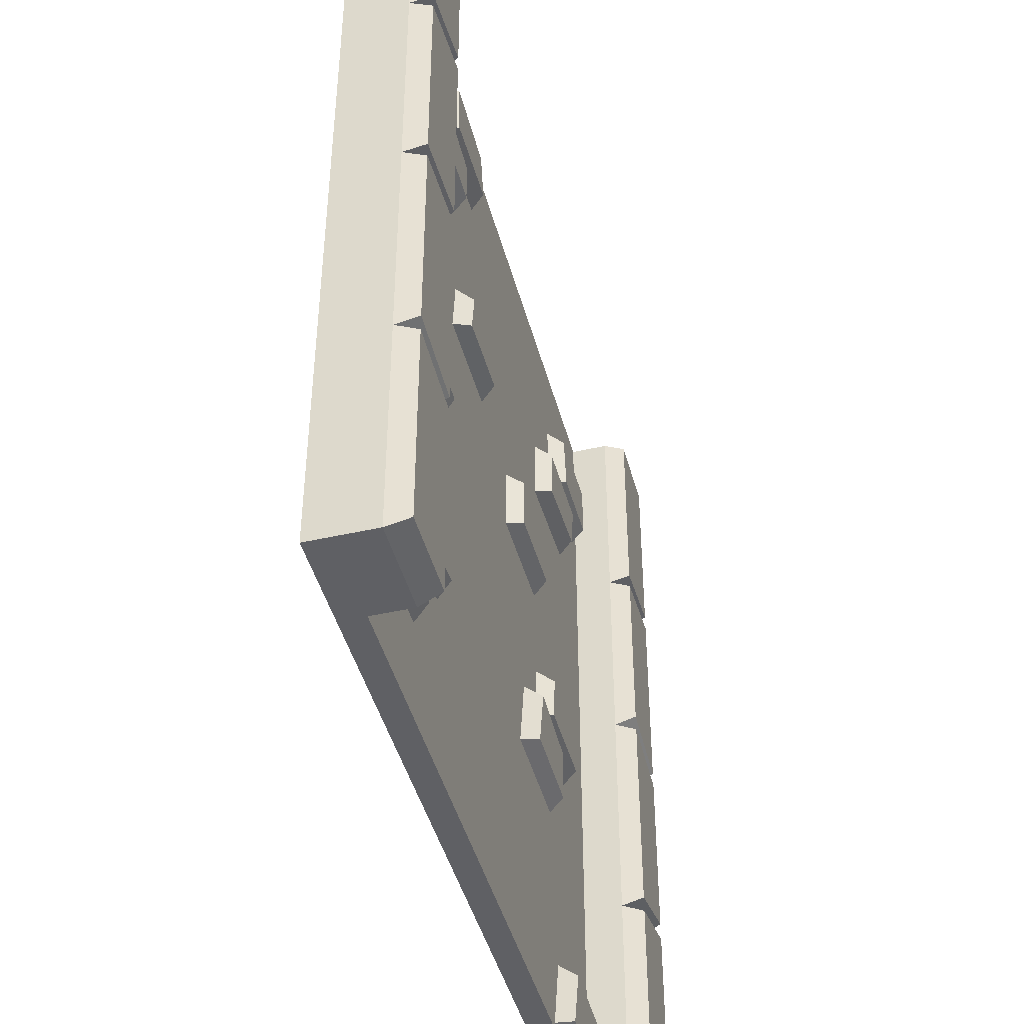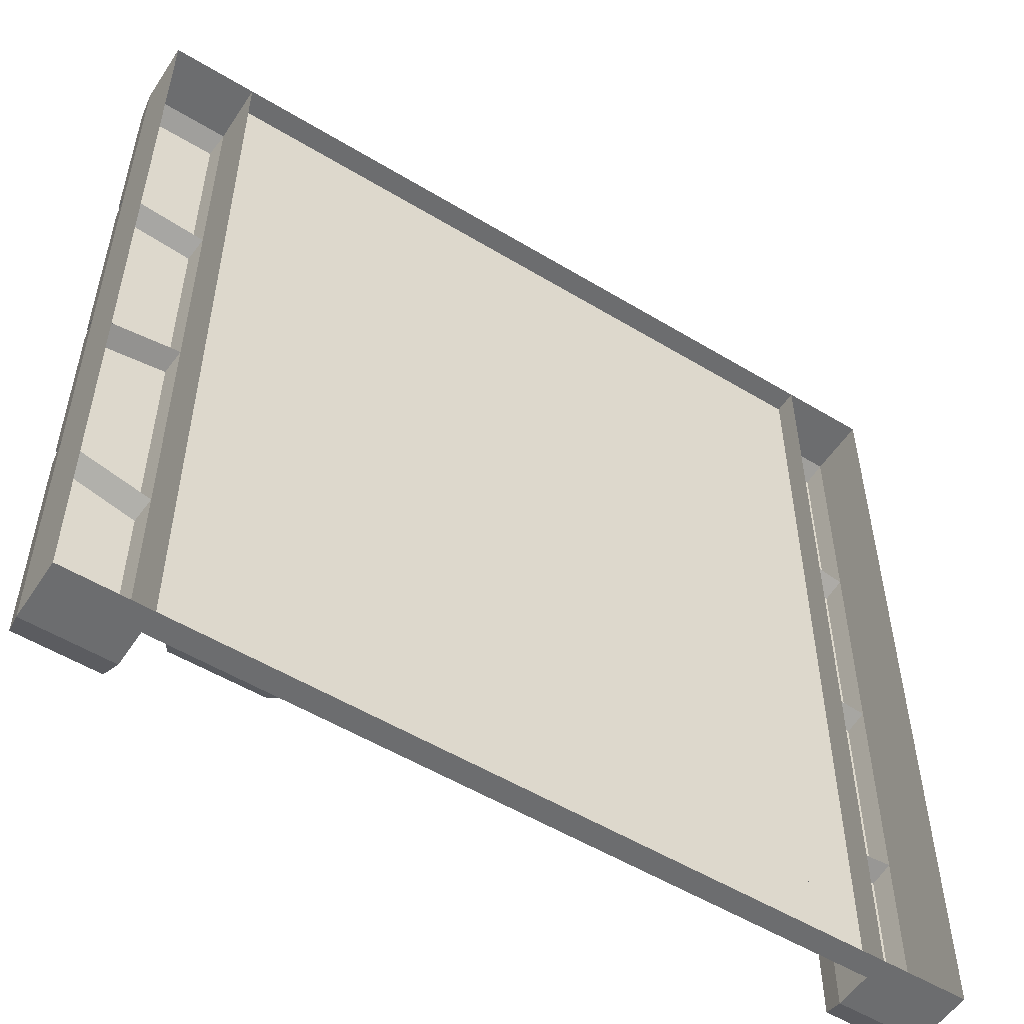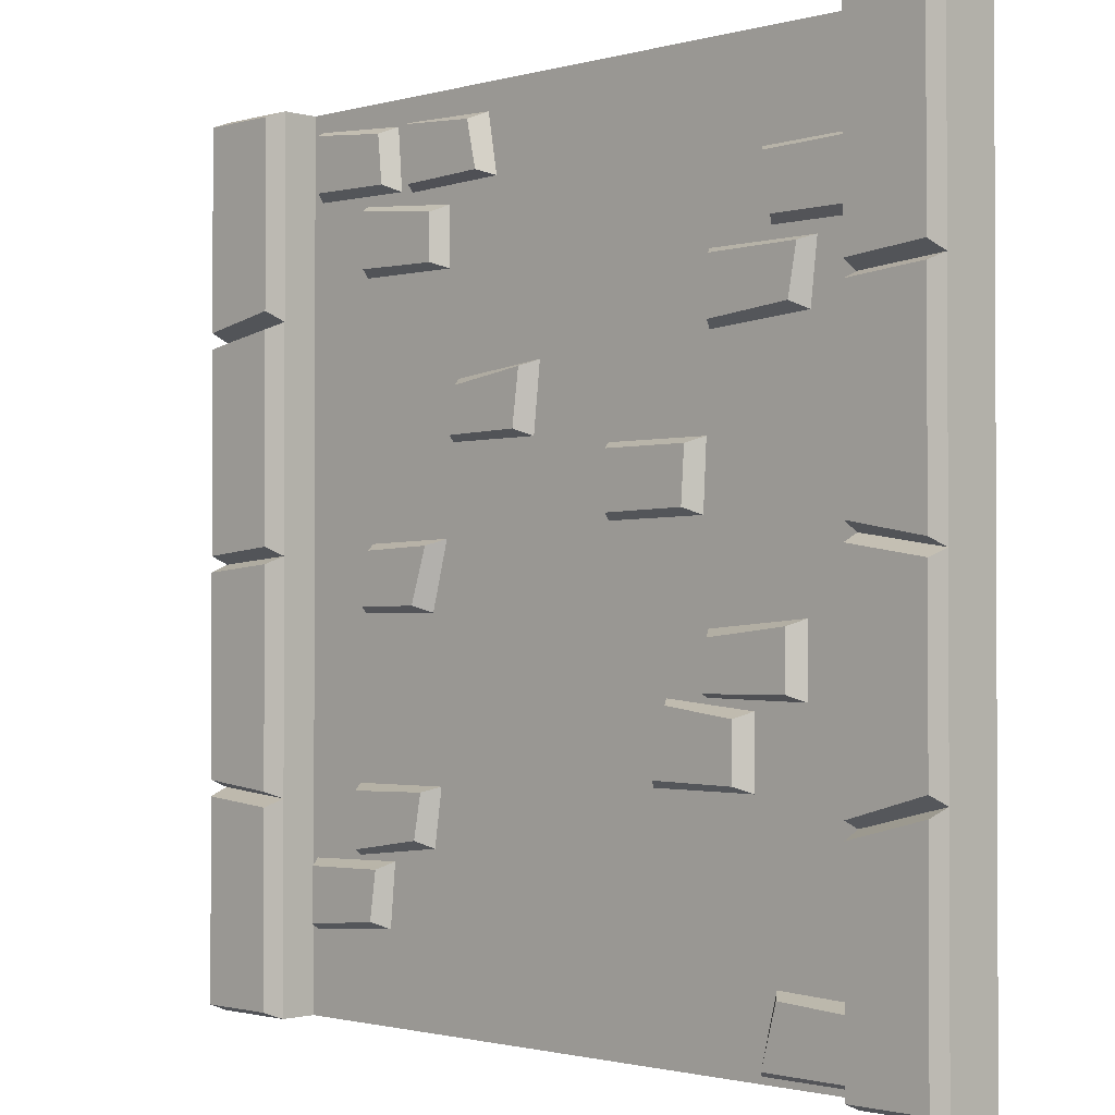
<metadata>
{"format":"obj","ext":"obj","renderer":"f3d","projection":"perspective","resolution":1024,"background":"white","views":[{"elev":-44.6,"azim":104.8,"up":"+Z"},{"elev":-53.9,"azim":-32.8,"up":"+Z"},{"elev":-1.4,"azim":-135.4,"up":"+Z"}]}
</metadata>
<code>
g SM_Env_Path_Straight_01
v -2.491 0.2397 1.227
v -2.491 0.2397 0.7148
v -2.259 0.2397 0.6479
v -2.259 0.2397 1.264
v -2.5 -7.451e-09 2.5
v -2.5 0.1776 2.5
v -2.25 0.1776 2.5
v -2.25 -7.451e-09 2.5
v -2.5 0.1776 0
v -2.5 -7.451e-09 0
v -2.25 -7.451e-09 0
v -2.25 0.1776 0
v -0.25 0.1776 2.5
v 0 0.1776 2.5
v 0 -7.451e-09 2.5
v -0.25 -7.451e-09 2.5
v -0.009159 0.2397 0.6479
v -0.009159 0.2397 1.227
v -0.2408 0.2397 1.247
v -0.2408 0.2397 0.6246
v -0.25 -7.451e-09 0
v 0 -7.451e-09 0
v 0 0.1776 0
v -0.25 0.1776 0
v -2.491 0.2397 1.873
v -2.491 0.2397 1.273
v -2.259 0.2397 1.314
v -2.259 0.2397 1.852
v -0.009159 0.2397 1.273
v -0.009159 0.2397 1.852
v -0.2408 0.2397 1.892
v -0.2408 0.2397 1.295
v -2.5 0.1776 1.896
v -2.5 0.1776 2.5
v -2.5 -7.451e-09 2.5
v -2.5 -7.451e-09 1.884
v -2.5 0.1776 1.25
v -2.5 -7.451e-09 1.25
v -2.5 0.1776 0.6866
v -2.5 -7.451e-09 0.6517
v -2.5 -7.451e-09 0
v -2.5 0.1776 0
v -2.491 0.2397 2.477
v -2.491 0.2397 1.921
v -2.259 0.2397 1.898
v -2.259 0.2397 2.477
v -2.25 -7.451e-09 1.875
v -2.25 -7.451e-09 2.5
v -2.25 0.1776 2.5
v -2.25 0.1776 1.875
v -2.25 0.1776 1.288
v -2.25 -7.451e-09 1.267
v -2.25 -7.451e-09 0.625
v -2.25 0.1776 0.625
v -2.25 0.1776 0
v -2.25 -7.451e-09 0
v -0.25 0.1776 2.5
v -0.25 -7.451e-09 2.5
v -0.25 -7.451e-09 1.893
v -0.25 0.1776 1.916
v -0.25 0.1776 1.27
v -0.25 -7.451e-09 1.259
v -0.25 -7.451e-09 0.6157
v -0.25 0.1776 0.6035
v -0.25 0.1776 0
v -0.25 -7.451e-09 0
v -0.009159 0.2397 1.898
v -0.009159 0.2397 2.477
v -0.2408 0.2397 2.477
v -0.2408 0.2397 1.943
v 0 -7.451e-09 2.5
v 0 0.1776 2.5
v 0 0.1776 1.875
v 0 -7.451e-09 1.875
v 0 -7.451e-09 1.25
v 0 0.1776 1.25
v 0 -7.451e-09 0.625
v 0 0.1776 0.625
v 0 -7.451e-09 0
v 0 0.1776 0
v -0.2408 0.2397 0.0229
v -0.009159 0.2397 0.0229
v -0.009159 0.2397 0.6021
v -0.2408 0.2397 0.5813
v -2.491 0.2397 0.6619
v -2.491 0.2397 0.0229
v -2.259 0.2397 0.0229
v -2.259 0.2397 0.6021
v -2.5 0.1776 1.25
v -2.491 0.2397 1.227
v -2.259 0.2397 1.264
v -2.25 0.1776 1.288
v -2.25 0.1776 1.288
v -2.259 0.2397 1.264
v -2.259 0.2397 0.6479
v -2.25 0.1776 0.625
v -2.259 0.2397 0.6021
v -2.259 0.2397 0.0229
v -2.25 0.1776 0
v -2.25 0.1776 1.875
v -2.259 0.2397 1.314
v -2.259 0.2397 1.852
v -2.25 0.1776 2.5
v -2.259 0.2397 1.898
v -2.259 0.2397 2.477
v -2.25 0.1776 0.625
v -2.259 0.2397 0.6479
v -2.491 0.2397 0.7148
v -2.5 0.1776 0.6866
v -2.5 0.1776 0.6866
v -2.491 0.2397 0.7148
v -2.491 0.2397 1.227
v -2.5 0.1776 1.25
v -2.5 0.1776 0
v -2.491 0.2397 0.6619
v -2.491 0.2397 0.0229
v -2.491 0.2397 1.273
v -2.491 0.2397 1.873
v -2.5 0.1776 1.896
v -2.491 0.2397 1.921
v -2.491 0.2397 2.477
v -2.5 0.1776 2.5
v 0 0.1776 0.625
v -0.009159 0.2397 0.6479
v -0.2408 0.2397 0.6246
v -0.25 0.1776 0.6035
v -0.25 0.1776 0.6035
v -0.2408 0.2397 0.6246
v -0.2408 0.2397 1.247
v -0.25 0.1776 1.27
v -0.25 0.1776 0
v -0.2408 0.2397 0.5813
v -0.2408 0.2397 0.0229
v -0.2408 0.2397 1.295
v -0.2408 0.2397 1.892
v -0.25 0.1776 1.916
v -0.2408 0.2397 1.943
v -0.2408 0.2397 2.477
v -0.25 0.1776 2.5
v -0.25 0.1776 1.27
v -0.2408 0.2397 1.247
v -0.009159 0.2397 1.227
v 0 0.1776 1.25
v 0 0.1776 1.25
v -0.009159 0.2397 1.227
v -0.009159 0.2397 0.6479
v 0 0.1776 0.625
v -0.009159 0.2397 0.6021
v -0.009159 0.2397 0.0229
v 0 0.1776 0
v 0 0.1776 1.875
v -0.009159 0.2397 1.273
v -0.009159 0.2397 1.852
v 0 0.1776 2.5
v -0.009159 0.2397 1.898
v -0.009159 0.2397 2.477
v -2.5 0.1776 2.5
v -2.491 0.2397 2.477
v -2.259 0.2397 2.477
v -2.25 0.1776 2.5
v -2.25 0.1776 1.875
v -2.259 0.2397 1.898
v -2.491 0.2397 1.921
v -2.5 0.1776 1.896
v 0 0.1776 1.875
v -0.009159 0.2397 1.898
v -0.2408 0.2397 1.943
v -0.25 0.1776 1.916
v -0.25 0.1776 2.5
v -0.2408 0.2397 2.477
v -0.009159 0.2397 2.477
v 0 0.1776 2.5
v -2.5 0.1776 1.896
v -2.491 0.2397 1.873
v -2.259 0.2397 1.852
v -2.25 0.1776 1.875
v -2.25 0.1776 1.288
v -2.259 0.2397 1.314
v -2.491 0.2397 1.273
v -2.5 0.1776 1.25
v 0 0.1776 1.25
v -0.009159 0.2397 1.273
v -0.2408 0.2397 1.295
v -0.25 0.1776 1.27
v -0.25 0.1776 1.916
v -0.2408 0.2397 1.892
v -0.009159 0.2397 1.852
v 0 0.1776 1.875
v -0.25 0.1776 0.6035
v -0.2408 0.2397 0.5813
v -0.009159 0.2397 0.6021
v 0 0.1776 0.625
v 0 0.1776 0
v -0.009159 0.2397 0.0229
v -0.2408 0.2397 0.0229
v -0.25 0.1776 0
v -2.5 0.1776 0.6866
v -2.491 0.2397 0.6619
v -2.259 0.2397 0.6021
v -2.25 0.1776 0.625
v -2.25 0.1776 0
v -2.259 0.2397 0.0229
v -2.491 0.2397 0.0229
v -2.5 0.1776 0
v -2.25 -7.451e-09 2.5
v -2.25 0.06852 2.5
v -0.25 0.06852 2.5
v -0.25 -7.451e-09 2.5
v -2.25 0.06852 2.5
v -2.25 0.06852 0
v -0.25 0.06852 0
v -0.25 0.06852 2.5
v -2.25 0.06852 0
v -2.25 -7.451e-09 0
v -0.25 -7.451e-09 0
v -0.25 0.06852 0
v -0.5964 0.06852 2.427
v -0.5645 0.114 2.406
v -0.3158 0.114 2.431
v -0.2854 0.06852 2.449
v -0.5645 0.114 2.406
v -0.578 0.114 2.267
v -0.3158 0.114 2.272
v -0.3158 0.114 2.431
v -0.578 0.114 2.267
v -0.6103 0.06852 2.248
v -0.2854 0.06852 2.253
v -0.3158 0.114 2.272
v -0.6103 0.06852 2.248
v -0.5964 0.06852 2.427
v -0.2854 0.06852 2.449
v -0.2854 0.06852 2.253
v -0.2854 0.06852 2.449
v -0.3158 0.114 2.431
v -0.3158 0.114 2.272
v -0.2854 0.06852 2.253
v -0.6103 0.06852 2.248
v -0.578 0.114 2.267
v -0.5645 0.114 2.406
v -0.5964 0.06852 2.427
v -0.9466 0.06852 2.422
v -0.9129 0.114 2.401
v -0.6754 0.114 2.417
v -0.6421 0.06852 2.431
v -0.9129 0.114 2.401
v -0.9431 0.114 2.266
v -0.6842 0.114 2.256
v -0.6754 0.114 2.417
v -0.9431 0.114 2.266
v -0.9769 0.06852 2.251
v -0.6537 0.06852 2.242
v -0.6842 0.114 2.256
v -0.9769 0.06852 2.251
v -0.9466 0.06852 2.422
v -0.6421 0.06852 2.431
v -0.6537 0.06852 2.242
v -0.6421 0.06852 2.431
v -0.6754 0.114 2.417
v -0.6842 0.114 2.256
v -0.6537 0.06852 2.242
v -0.9769 0.06852 2.251
v -0.9431 0.114 2.266
v -0.9129 0.114 2.401
v -0.9466 0.06852 2.422
v -0.7994 0.06852 2.194
v -0.769 0.114 2.173
v -0.5035 0.114 2.204
v -0.473 0.06852 2.222
v -0.769 0.114 2.173
v -0.7684 0.114 2.039
v -0.5035 0.114 2.044
v -0.5035 0.114 2.204
v -0.7684 0.114 2.039
v -0.7987 0.06852 2.024
v -0.473 0.06852 2.026
v -0.5035 0.114 2.044
v -0.7987 0.06852 2.024
v -0.7994 0.06852 2.194
v -0.473 0.06852 2.222
v -0.473 0.06852 2.026
v -0.473 0.06852 2.222
v -0.5035 0.114 2.204
v -0.5035 0.114 2.044
v -0.473 0.06852 2.026
v -0.7987 0.06852 2.024
v -0.7684 0.114 2.039
v -0.769 0.114 2.173
v -0.7994 0.06852 2.194
v -2.196 0.06852 2.222
v -2.166 0.114 2.204
v -1.918 0.114 2.196
v -1.882 0.06852 2.215
v -2.166 0.114 2.204
v -2.166 0.114 2.044
v -1.943 0.114 2.043
v -1.918 0.114 2.196
v -2.166 0.114 2.044
v -2.196 0.06852 2.026
v -1.908 0.06852 2.026
v -1.943 0.114 2.043
v -2.196 0.06852 2.026
v -2.196 0.06852 2.222
v -1.882 0.06852 2.215
v -1.908 0.06852 2.026
v -1.882 0.06852 2.215
v -1.918 0.114 2.196
v -1.943 0.114 2.043
v -1.908 0.06852 2.026
v -2.196 0.06852 2.026
v -2.166 0.114 2.044
v -2.166 0.114 2.204
v -2.196 0.06852 2.222
v -2.048 0.06852 1.991
v -2.023 0.114 1.975
v -1.748 0.114 1.971
v -1.715 0.06852 1.989
v -2.023 0.114 1.975
v -1.996 0.114 1.837
v -1.745 0.114 1.812
v -1.748 0.114 1.971
v -1.996 0.114 1.837
v -2.028 0.06852 1.816
v -1.714 0.06852 1.793
v -1.745 0.114 1.812
v -2.028 0.06852 1.816
v -2.048 0.06852 1.991
v -1.715 0.06852 1.989
v -1.714 0.06852 1.793
v -1.715 0.06852 1.989
v -1.748 0.114 1.971
v -1.745 0.114 1.812
v -1.714 0.06852 1.793
v -2.028 0.06852 1.816
v -1.996 0.114 1.837
v -2.023 0.114 1.975
v -2.048 0.06852 1.991
v -1.136 0.06852 1.761
v -1.103 0.114 1.743
v -0.867 0.114 1.708
v -0.8343 0.06852 1.729
v -1.103 0.114 1.743
v -1.082 0.114 1.583
v -0.8466 0.114 1.578
v -0.867 0.114 1.708
v -1.082 0.114 1.583
v -1.114 0.06852 1.565
v -0.8137 0.06852 1.563
v -0.8466 0.114 1.578
v -1.114 0.06852 1.565
v -1.136 0.06852 1.761
v -0.8343 0.06852 1.729
v -0.8137 0.06852 1.563
v -0.8343 0.06852 1.729
v -0.867 0.114 1.708
v -0.8466 0.114 1.578
v -0.8137 0.06852 1.563
v -1.114 0.06852 1.565
v -1.082 0.114 1.583
v -1.103 0.114 1.743
v -1.136 0.06852 1.761
v -1.703 0.06852 1.537
v -1.672 0.114 1.519
v -1.409 0.114 1.518
v -1.379 0.06852 1.536
v -1.672 0.114 1.519
v -1.662 0.114 1.365
v -1.409 0.114 1.359
v -1.409 0.114 1.518
v -1.662 0.114 1.365
v -1.693 0.06852 1.346
v -1.379 0.06852 1.34
v -1.409 0.114 1.359
v -1.693 0.06852 1.346
v -1.703 0.06852 1.537
v -1.379 0.06852 1.536
v -1.379 0.06852 1.34
v -1.379 0.06852 1.536
v -1.409 0.114 1.518
v -1.409 0.114 1.359
v -1.379 0.06852 1.34
v -1.693 0.06852 1.346
v -1.662 0.114 1.365
v -1.672 0.114 1.519
v -1.703 0.06852 1.537
v -0.7891 0.06852 1.308
v -0.7524 0.114 1.29
v -0.5277 0.114 1.281
v -0.4945 0.06852 1.3
v -0.7524 0.114 1.29
v -0.7003 0.114 1.132
v -0.5027 0.114 1.129
v -0.5277 0.114 1.281
v -0.7003 0.114 1.132
v -0.7365 0.06852 1.113
v -0.4692 0.06852 1.112
v -0.5027 0.114 1.129
v -0.7365 0.06852 1.113
v -0.7891 0.06852 1.308
v -0.4945 0.06852 1.3
v -0.4692 0.06852 1.112
v -0.4945 0.06852 1.3
v -0.5277 0.114 1.281
v -0.5027 0.114 1.129
v -0.4692 0.06852 1.112
v -0.7365 0.06852 1.113
v -0.7003 0.114 1.132
v -0.7524 0.114 1.29
v -0.7891 0.06852 1.308
v -2.016 0.06852 1.096
v -1.986 0.114 1.077
v -1.742 0.114 1.051
v -1.71 0.06852 1.072
v -1.986 0.114 1.077
v -1.986 0.114 0.9183
v -1.729 0.114 0.9163
v -1.742 0.114 1.051
v -1.986 0.114 0.9183
v -2.016 0.06852 0.9
v -1.705 0.06852 0.9058
v -1.729 0.114 0.9163
v -2.016 0.06852 0.9
v -2.016 0.06852 1.096
v -1.71 0.06852 1.072
v -1.705 0.06852 0.9058
v -1.71 0.06852 1.072
v -1.742 0.114 1.051
v -1.729 0.114 0.9163
v -1.705 0.06852 0.9058
v -2.016 0.06852 0.9
v -1.986 0.114 0.9183
v -1.986 0.114 1.077
v -2.016 0.06852 1.096
v -1.853 0.06852 0.8764
v -1.823 0.114 0.858
v -1.607 0.114 0.8861
v -1.572 0.06852 0.9019
v -1.823 0.114 0.858
v -1.823 0.114 0.6988
v -1.566 0.114 0.7034
v -1.607 0.114 0.8861
v -1.823 0.114 0.6988
v -1.853 0.06852 0.6805
v -1.53 0.06852 0.6823
v -1.566 0.114 0.7034
v -1.853 0.06852 0.6805
v -1.853 0.06852 0.8764
v -1.572 0.06852 0.9019
v -1.53 0.06852 0.6823
v -1.572 0.06852 0.9019
v -1.607 0.114 0.8861
v -1.566 0.114 0.7034
v -1.53 0.06852 0.6823
v -1.853 0.06852 0.6805
v -1.823 0.114 0.6988
v -1.823 0.114 0.858
v -1.853 0.06852 0.8764
v -0.7692 0.06852 0.6531
v -0.7358 0.114 0.6384
v -0.4758 0.114 0.6324
v -0.4454 0.06852 0.6508
v -0.7358 0.114 0.6384
v -0.7112 0.114 0.5097
v -0.4758 0.114 0.4732
v -0.4758 0.114 0.6324
v -0.7112 0.114 0.5097
v -0.7443 0.06852 0.488
v -0.4454 0.06852 0.4549
v -0.4758 0.114 0.4732
v -0.7443 0.06852 0.488
v -0.7692 0.06852 0.6531
v -0.4454 0.06852 0.6508
v -0.4454 0.06852 0.4549
v -0.4454 0.06852 0.6508
v -0.4758 0.114 0.6324
v -0.4758 0.114 0.4732
v -0.4454 0.06852 0.4549
v -0.7443 0.06852 0.488
v -0.7112 0.114 0.5097
v -0.7358 0.114 0.6384
v -0.7692 0.06852 0.6531
v -0.5869 0.06852 0.445
v -0.5579 0.114 0.4239
v -0.2987 0.114 0.4185
v -0.2682 0.06852 0.4368
v -0.5579 0.114 0.4239
v -0.537 0.114 0.2825
v -0.2987 0.114 0.2593
v -0.2987 0.114 0.4185
v -0.537 0.114 0.2825
v -0.5699 0.06852 0.2621
v -0.2682 0.06852 0.2409
v -0.2987 0.114 0.2593
v -0.5699 0.06852 0.2621
v -0.5869 0.06852 0.445
v -0.2682 0.06852 0.4368
v -0.2682 0.06852 0.2409
v -0.2682 0.06852 0.4368
v -0.2987 0.114 0.4185
v -0.2987 0.114 0.2593
v -0.2682 0.06852 0.2409
v -0.5699 0.06852 0.2621
v -0.537 0.114 0.2825
v -0.5579 0.114 0.4239
v -0.5869 0.06852 0.445
v -2.196 0.06852 0.2138
v -2.166 0.114 0.1955
v -1.957 0.114 0.2081
v -1.921 0.06852 0.2252
v -2.166 0.114 0.1955
v -2.166 0.114 0.03629
v -1.91 0.114 0.03834
v -1.957 0.114 0.2081
v -2.166 0.114 0.03629
v -2.196 0.06852 0.01796
v -1.874 0.06852 0.01875
v -1.91 0.114 0.03834
v -2.196 0.06852 0.01796
v -2.196 0.06852 0.2138
v -1.921 0.06852 0.2252
v -1.874 0.06852 0.01875
v -1.921 0.06852 0.2252
v -1.957 0.114 0.2081
v -1.91 0.114 0.03834
v -1.874 0.06852 0.01875
v -2.196 0.06852 0.01796
v -2.166 0.114 0.03629
v -2.166 0.114 0.1955
v -2.196 0.06852 0.2138
f 2 1 3
f 3 1 4
f 6 5 7
f 7 5 8
f 10 9 11
f 11 9 12
f 14 13 15
f 15 13 16
f 18 17 19
f 19 17 20
f 22 21 23
f 23 21 24
f 26 25 27
f 27 25 28
f 30 29 31
f 31 29 32
f 34 33 35
f 35 33 36
f 33 37 36
f 36 37 38
f 37 39 38
f 38 39 40
f 39 41 40
f 42 41 39
f 44 43 45
f 45 43 46
f 48 47 49
f 49 47 50
f 47 51 50
f 52 51 47
f 52 53 51
f 51 53 54
f 53 55 54
f 56 55 53
f 58 57 59
f 59 57 60
f 61 59 60
f 62 59 61
f 62 61 63
f 63 61 64
f 65 63 64
f 66 63 65
f 68 67 69
f 69 67 70
f 72 71 73
f 73 71 74
f 75 73 74
f 76 73 75
f 77 76 75
f 78 76 77
f 79 78 77
f 80 78 79
f 82 81 83
f 83 81 84
f 86 85 87
f 87 85 88
f 90 89 91
f 91 89 92
f 94 93 95
f 95 93 96
f 97 96 98
f 98 96 99
f 101 100 93
f 102 100 101
f 104 103 100
f 105 103 104
f 107 106 108
f 108 106 109
f 111 110 112
f 112 110 113
f 115 114 110
f 116 114 115
f 117 113 118
f 118 113 119
f 120 119 121
f 121 119 122
f 124 123 125
f 125 123 126
f 128 127 129
f 129 127 130
f 132 131 127
f 133 131 132
f 134 130 135
f 135 130 136
f 137 136 138
f 138 136 139
f 141 140 142
f 142 140 143
f 145 144 146
f 146 144 147
f 148 147 149
f 149 147 150
f 152 151 144
f 153 151 152
f 155 154 151
f 156 154 155
f 158 157 159
f 159 157 160
f 162 161 163
f 163 161 164
f 166 165 167
f 167 165 168
f 170 169 171
f 171 169 172
f 174 173 175
f 175 173 176
f 178 177 179
f 179 177 180
f 182 181 183
f 183 181 184
f 186 185 187
f 187 185 188
f 190 189 191
f 191 189 192
f 194 193 195
f 195 193 196
f 198 197 199
f 199 197 200
f 202 201 203
f 203 201 204
f 206 205 207
f 207 205 208
f 210 209 211
f 211 209 212
f 214 213 215
f 215 213 216
f 218 217 219
f 219 217 220
f 222 221 223
f 223 221 224
f 226 225 227
f 227 225 228
f 230 229 231
f 231 229 232
f 234 233 235
f 235 233 236
f 238 237 239
f 239 237 240
f 242 241 243
f 243 241 244
f 246 245 247
f 247 245 248
f 250 249 251
f 251 249 252
f 254 253 255
f 255 253 256
f 258 257 259
f 259 257 260
f 262 261 263
f 263 261 264
f 266 265 267
f 267 265 268
f 270 269 271
f 271 269 272
f 274 273 275
f 275 273 276
f 278 277 279
f 279 277 280
f 282 281 283
f 283 281 284
f 286 285 287
f 287 285 288
f 290 289 291
f 291 289 292
f 294 293 295
f 295 293 296
f 298 297 299
f 299 297 300
f 302 301 303
f 303 301 304
f 306 305 307
f 307 305 308
f 310 309 311
f 311 309 312
f 314 313 315
f 315 313 316
f 318 317 319
f 319 317 320
f 322 321 323
f 323 321 324
f 326 325 327
f 327 325 328
f 330 329 331
f 331 329 332
f 334 333 335
f 335 333 336
f 338 337 339
f 339 337 340
f 342 341 343
f 343 341 344
f 346 345 347
f 347 345 348
f 350 349 351
f 351 349 352
f 354 353 355
f 355 353 356
f 358 357 359
f 359 357 360
f 362 361 363
f 363 361 364
f 366 365 367
f 367 365 368
f 370 369 371
f 371 369 372
f 374 373 375
f 375 373 376
f 378 377 379
f 379 377 380
f 382 381 383
f 383 381 384
f 386 385 387
f 387 385 388
f 390 389 391
f 391 389 392
f 394 393 395
f 395 393 396
f 398 397 399
f 399 397 400
f 402 401 403
f 403 401 404
f 406 405 407
f 407 405 408
f 410 409 411
f 411 409 412
f 414 413 415
f 415 413 416
f 418 417 419
f 419 417 420
f 422 421 423
f 423 421 424
f 426 425 427
f 427 425 428
f 430 429 431
f 431 429 432
f 434 433 435
f 435 433 436
f 438 437 439
f 439 437 440
f 442 441 443
f 443 441 444
f 446 445 447
f 447 445 448
f 450 449 451
f 451 449 452
f 454 453 455
f 455 453 456
f 458 457 459
f 459 457 460
f 462 461 463
f 463 461 464
f 466 465 467
f 467 465 468
f 470 469 471
f 471 469 472
f 474 473 475
f 475 473 476
f 478 477 479
f 479 477 480
f 482 481 483
f 483 481 484
f 486 485 487
f 487 485 488
f 490 489 491
f 491 489 492
f 494 493 495
f 495 493 496
f 498 497 499
f 499 497 500
f 502 501 503
f 503 501 504
f 506 505 507
f 507 505 508
f 510 509 511
f 511 509 512
f 514 513 515
f 515 513 516
f 518 517 519
f 519 517 520
f 522 521 523
f 523 521 524
f 526 525 527
f 527 525 528

</code>
